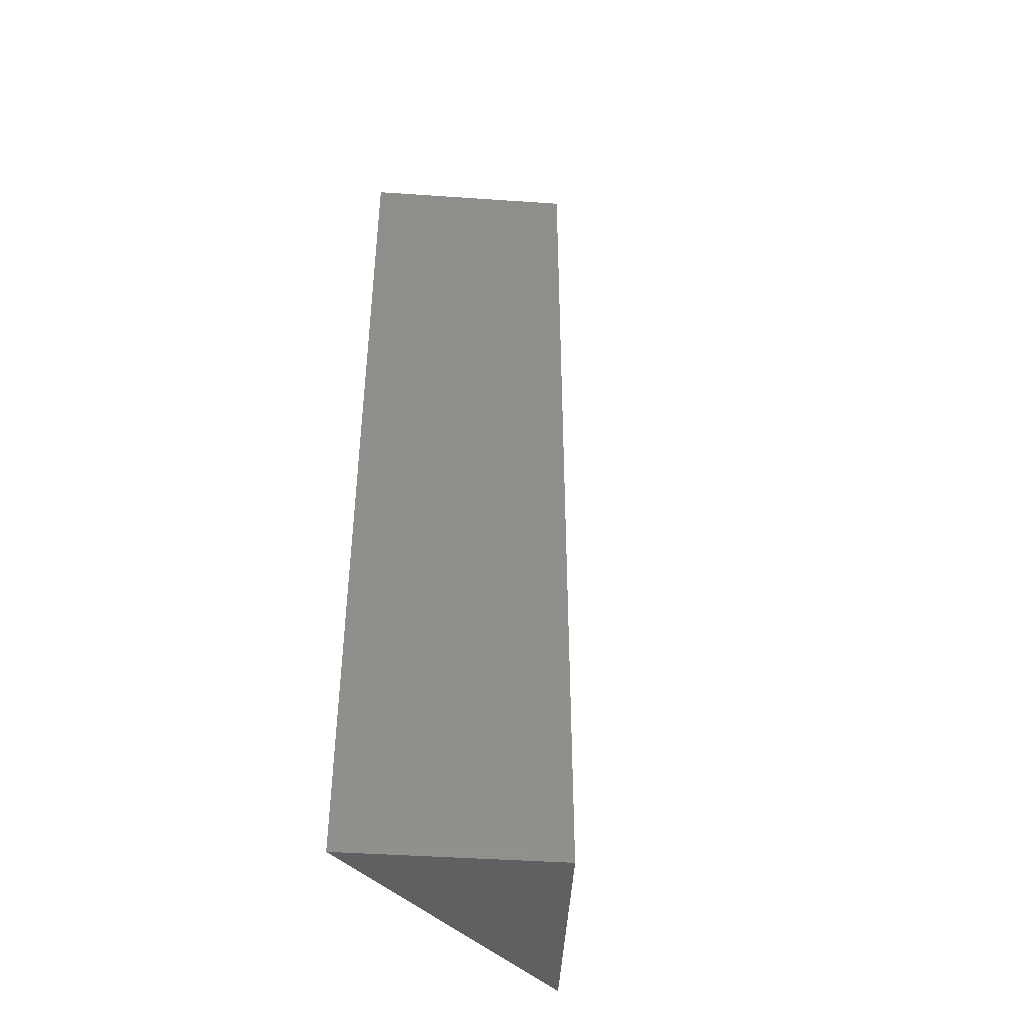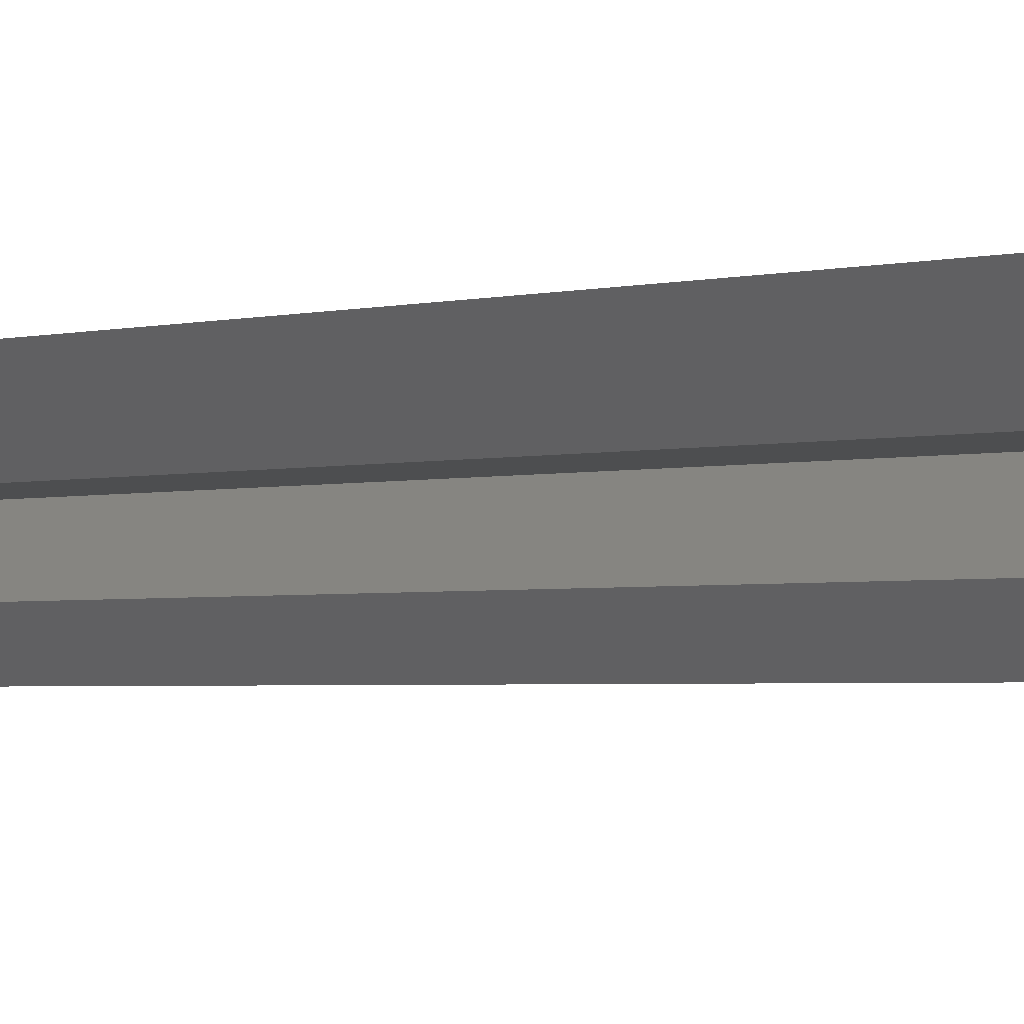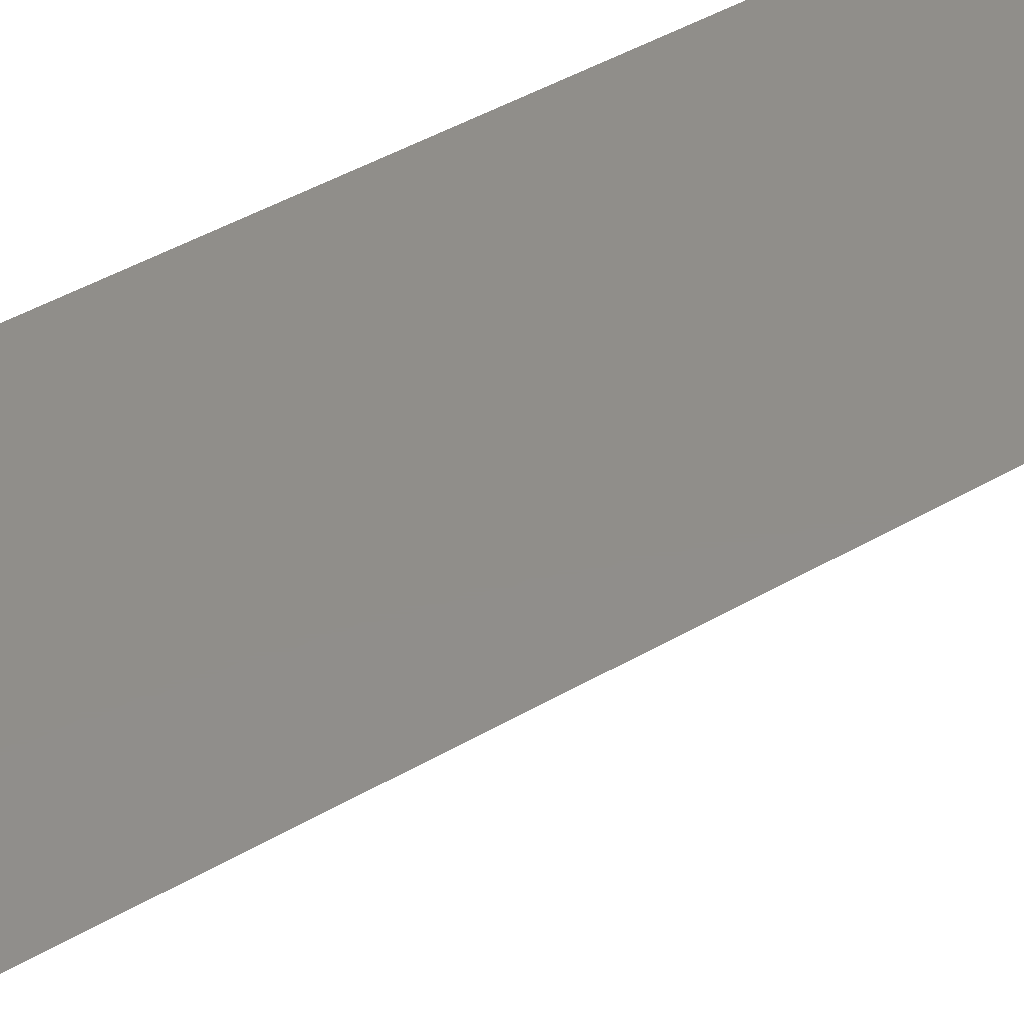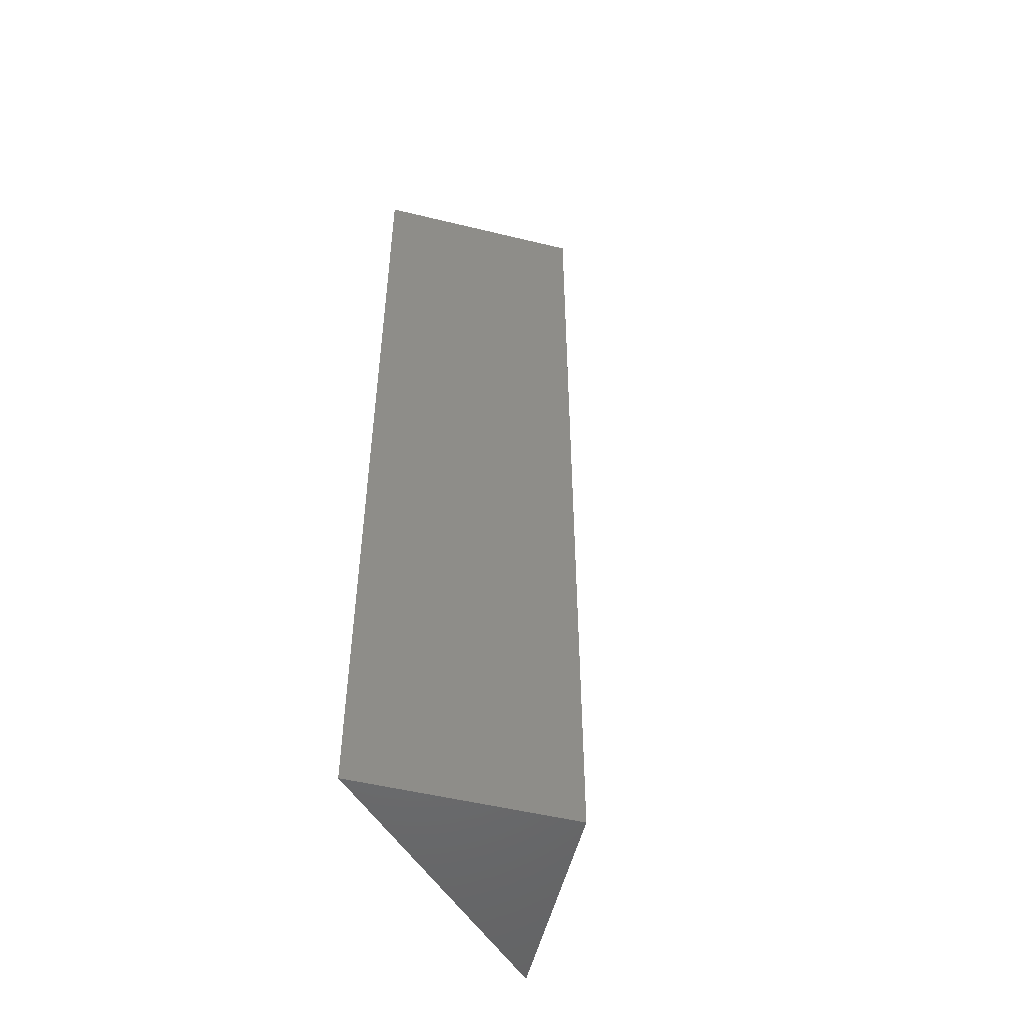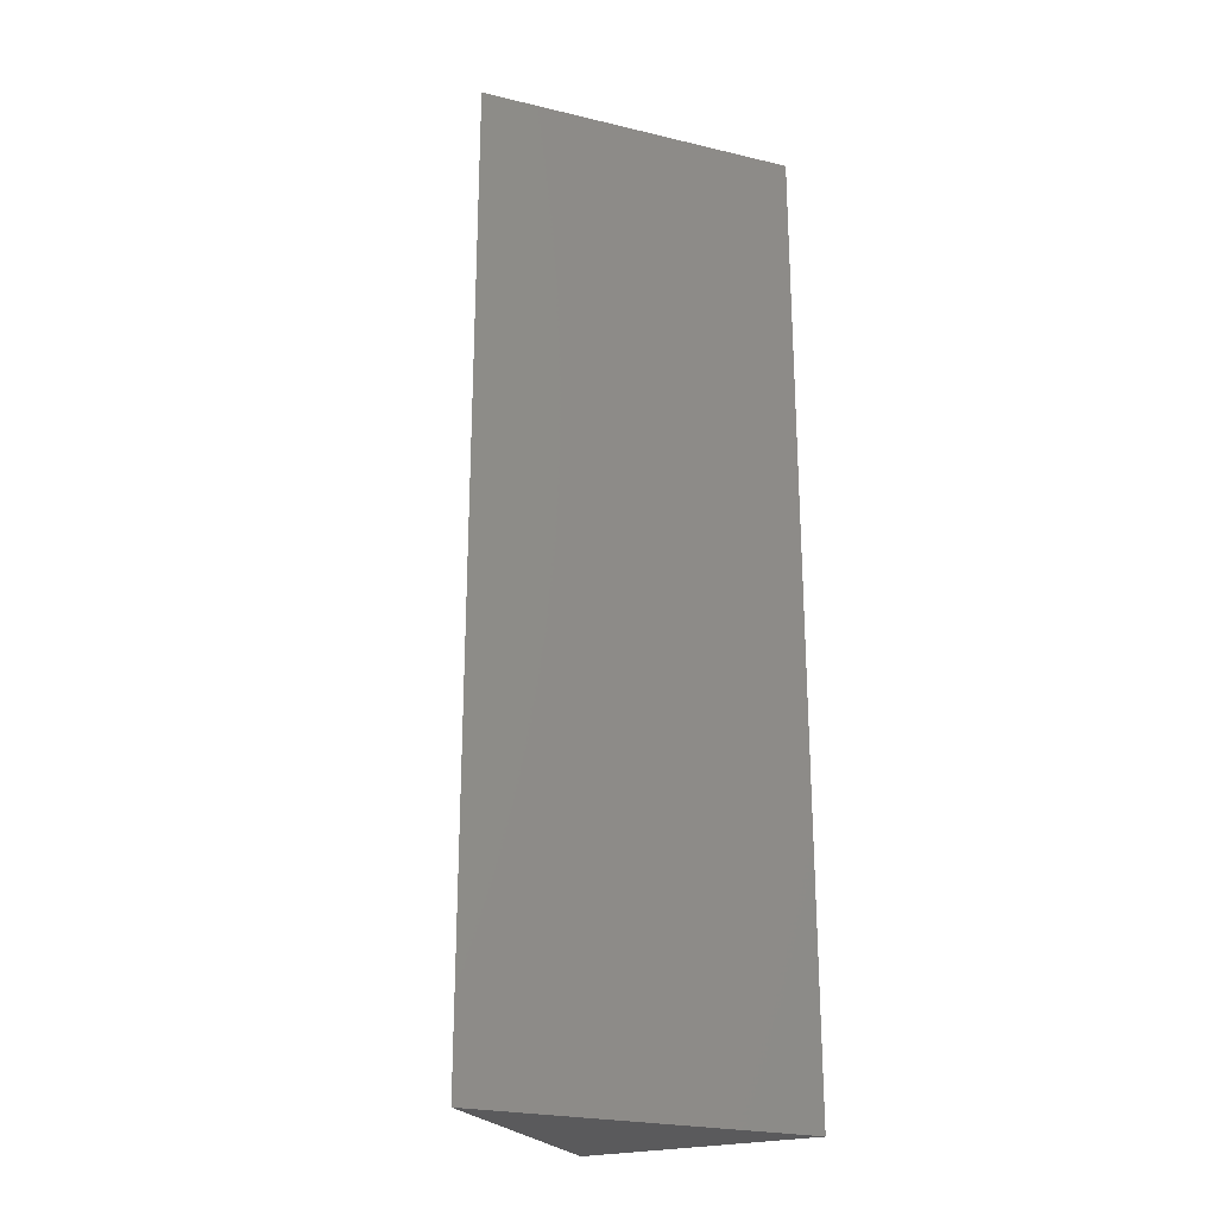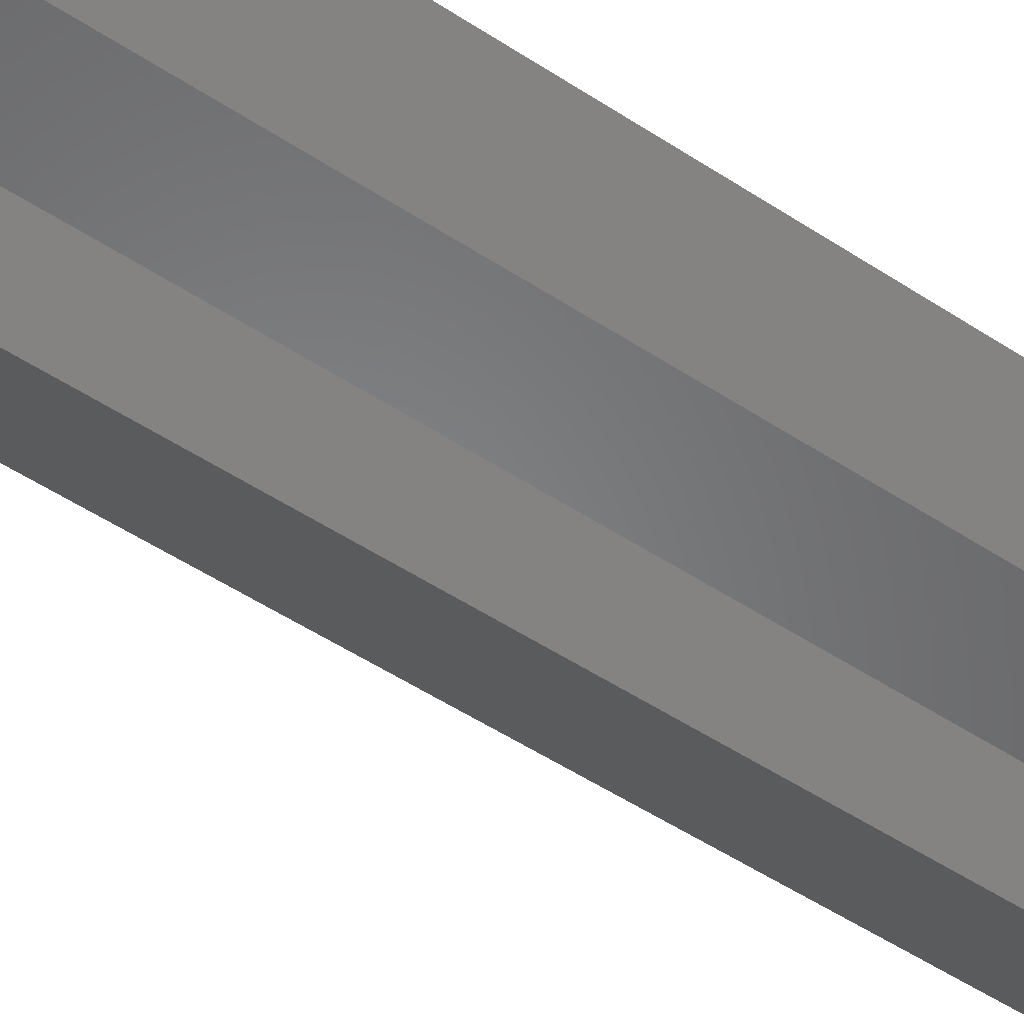
<metadata>
{"format":"stl","ext":"stl","renderer":"f3d","projection":"perspective","resolution":1024,"background":"white","views":[{"elev":-43.7,"azim":130.4,"up":"+Y"},{"elev":-2.5,"azim":-47.8,"up":"+Z"},{"elev":46.0,"azim":-123.5,"up":"+Z"},{"elev":-50.9,"azim":120.1,"up":"+Y"},{"elev":-24.5,"azim":-21.4,"up":"+Y"},{"elev":-53.7,"azim":-124.8,"up":"+Z"}]}
</metadata>
<code>
# stl→obj: 12 verts, 20 faces
v 0.003947 4.382e-19 -0.003865
v -0.03024 -0.04688 0.02823
v -0.125 0 0.1172
v -0.07507 -0.04688 0.07031
v -0.125 -0.75 0.1172
v -0.07507 -0.7031 0.07031
v 0.003947 -0.75 -0.003865
v -0.03024 -0.7031 0.02823
v 0.01183 -0.04688 0.07031
v 0.01183 -0.7031 0.07031
v 0.125 -0.75 0.1172
v 0.125 1.388e-17 0.1172
f 1 2 3
f 3 2 4
f 3 4 5
f 5 4 6
f 5 6 7
f 7 6 8
f 7 8 1
f 1 8 2
f 2 8 9
f 9 8 10
f 9 10 4
f 4 10 6
f 2 9 4
f 8 6 10
f 5 7 11
f 12 1 3
f 12 3 11
f 11 3 5
f 1 12 7
f 7 12 11

</code>
